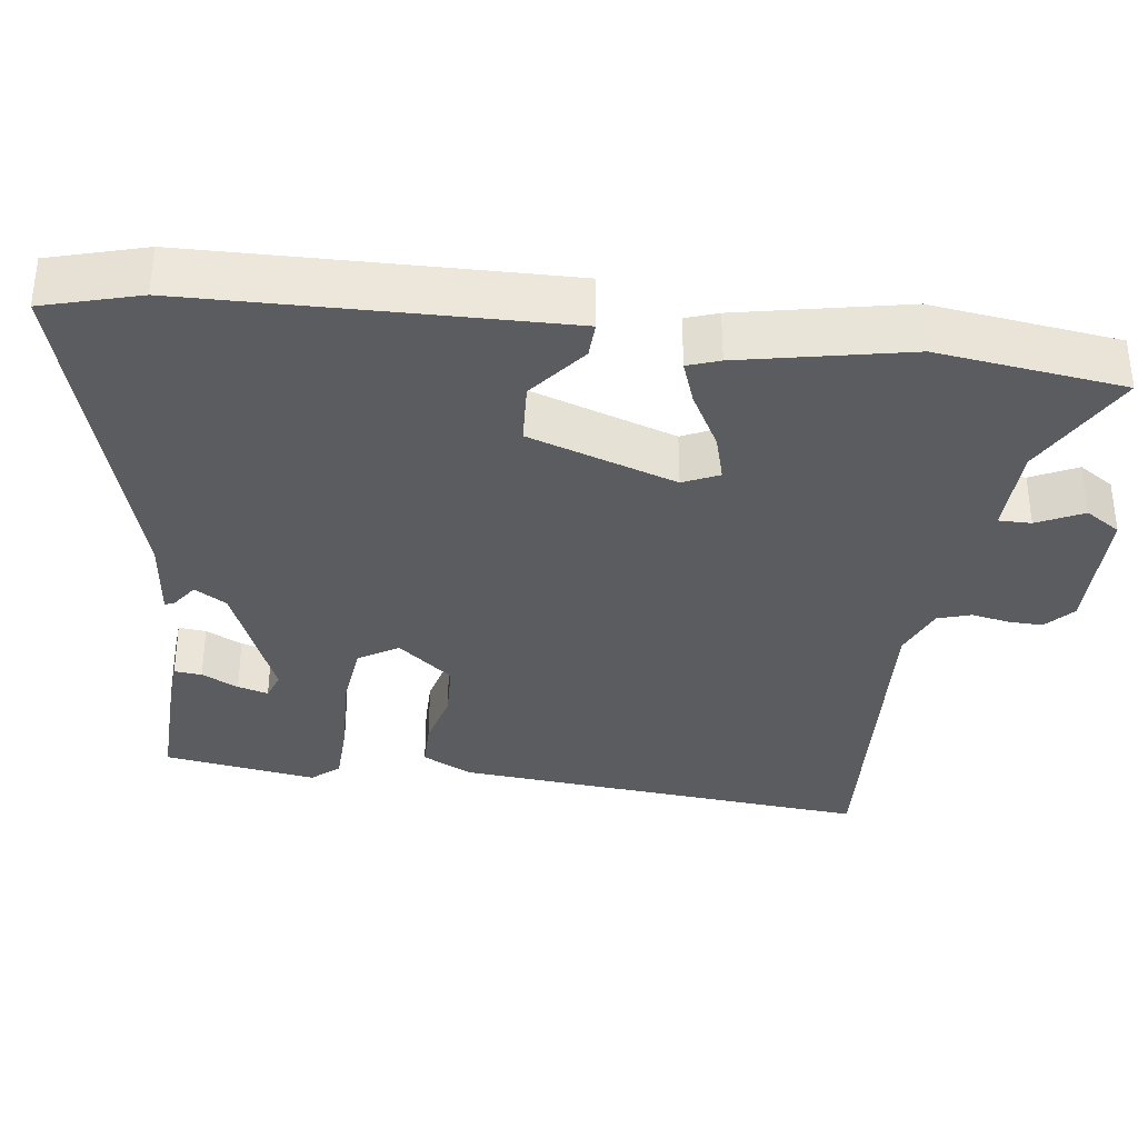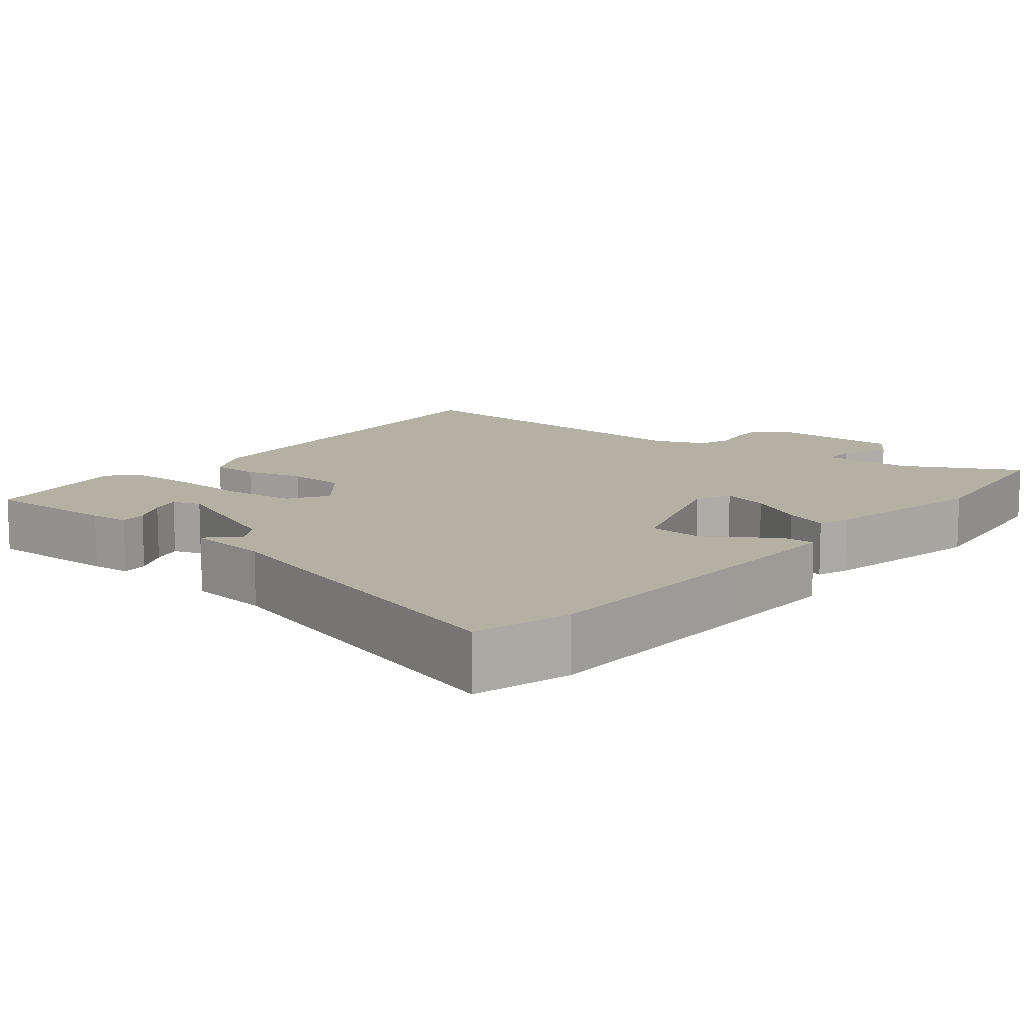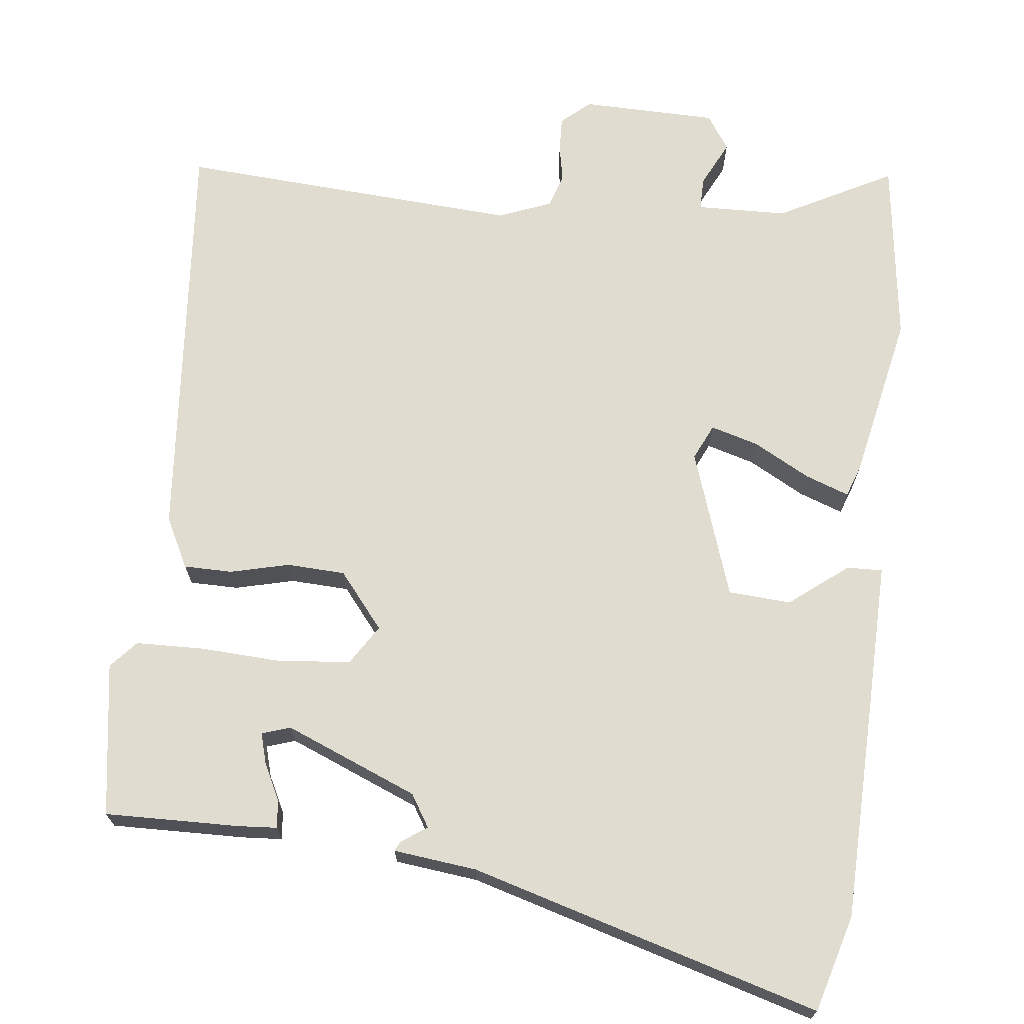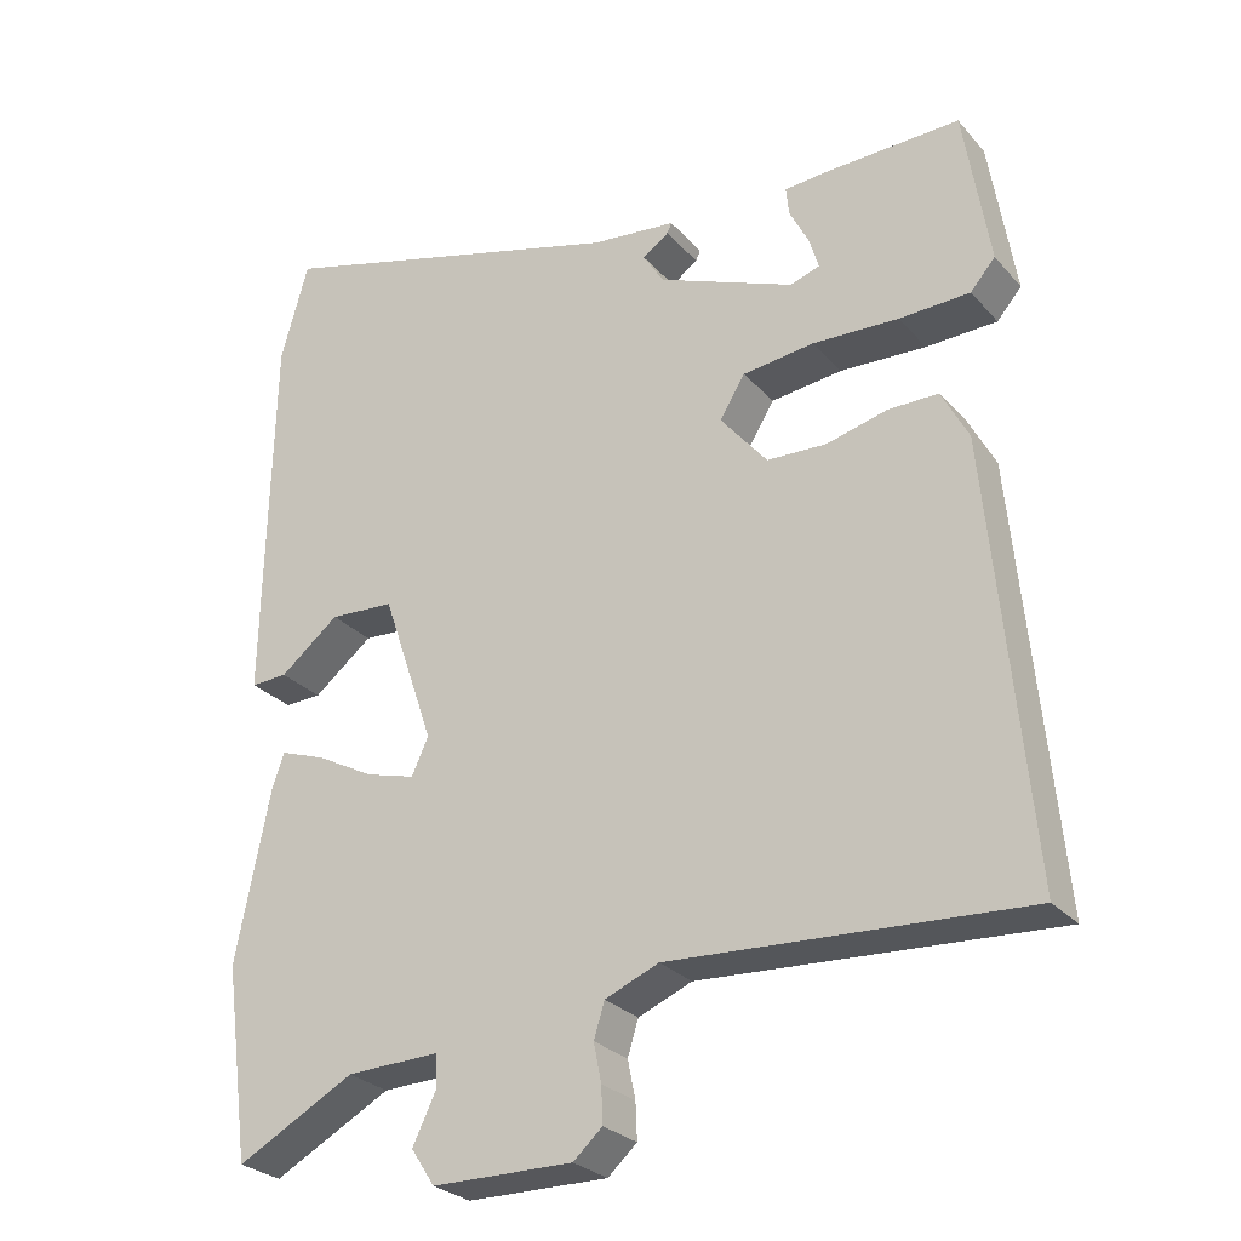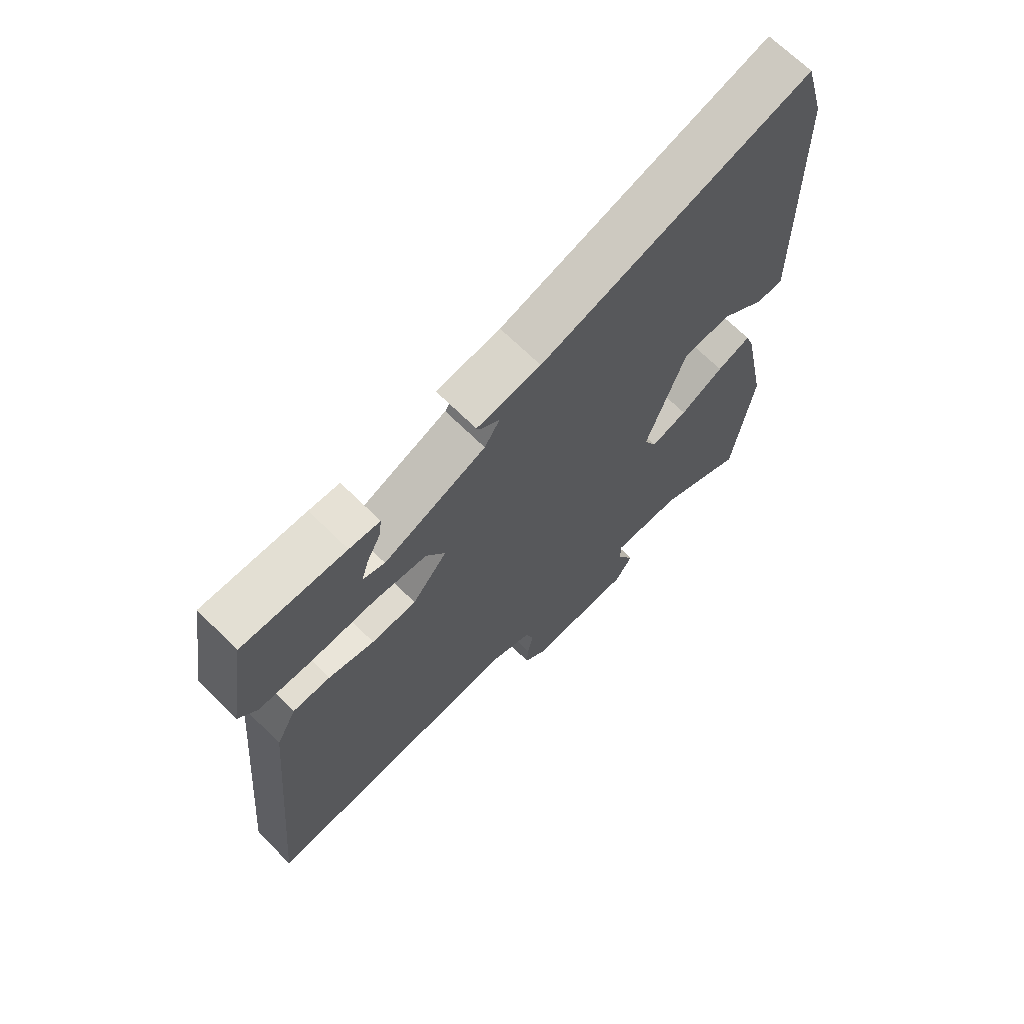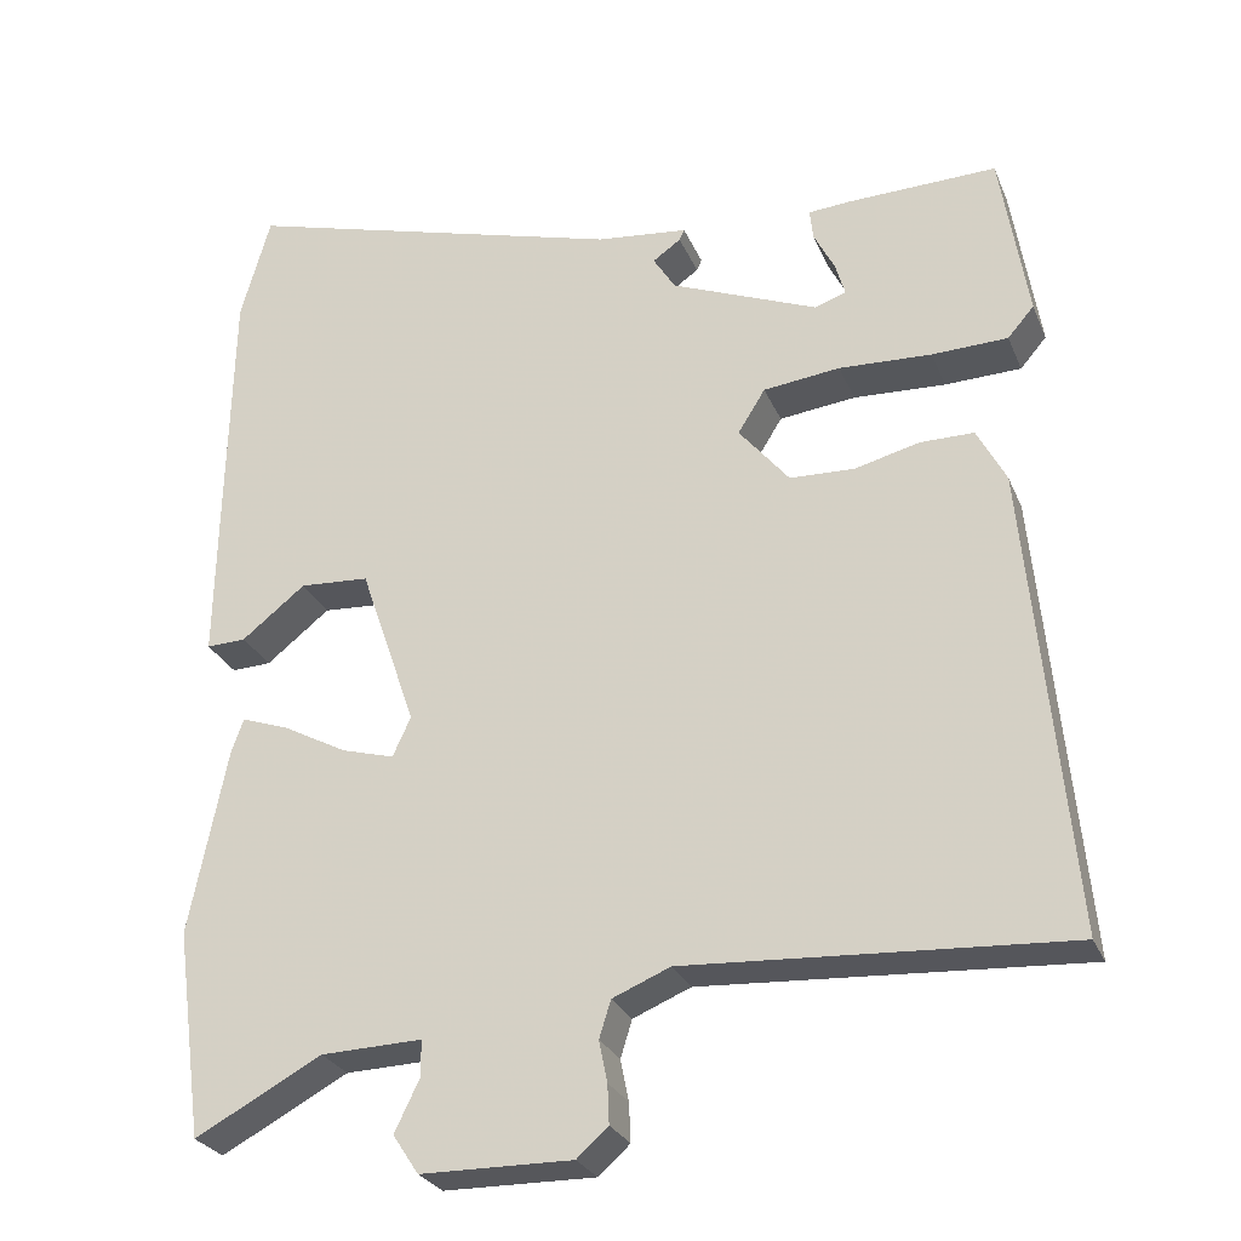
<metadata>
{"format":"obj","ext":"obj","renderer":"f3d","projection":"perspective","resolution":1024,"background":"white","views":[{"elev":-34.4,"azim":82.7,"up":"+Y"},{"elev":11.6,"azim":39.3,"up":"+Y"},{"elev":69.4,"azim":6.9,"up":"+Y"},{"elev":-27.4,"azim":-147.9,"up":"+Z"},{"elev":68.6,"azim":-45.3,"up":"+Z"},{"elev":-27.3,"azim":-160.5,"up":"+Z"}]}
</metadata>
<code>
v 0.516 0.07 -0.38
v 0.482 0.07 -0.631
v 0.329 0.07 -0.549
v 0.207 0.07 -0.545
v 0.207 0.07 -0.589
v 0.237 0.07 -0.651
v 0.206 0.07 -0.698
v 0.023 0.07 -0.7
v -0.015 0.07 -0.666
v -0.013 0.07 -0.619
v -0.003 0.07 -0.569
v -0.017 0.07 -0.524
v -0.087 0.07 -0.495
v -0.547 0.07 -0.522
v -0.495 0.07 0.041
v -0.46 0.07 0.108
v -0.395 0.07 0.108
v -0.316 0.07 0.088
v -0.238 0.07 0.091
v -0.177 0.07 0.165
v -0.21 0.07 0.218
v -0.303 0.07 0.229
v -0.415 0.07 0.224
v -0.507 0.07 0.227
v -0.539 0.07 0.264
v -0.506 0.07 0.47
v -0.327 0.07 0.465
v -0.274 0.07 0.461
v -0.278 0.07 0.424
v -0.303 0.07 0.375
v -0.315 0.07 0.334
v -0.277 0.07 0.321
v -0.099 0.07 0.393
v -0.072 0.07 0.436
v -0.106 0.07 0.46
v -0.112 0.07 0.473
v -0.001 0.07 0.485
v 0.467 0.07 0.617
v 0.503 0.07 0.488
v 0.509 0.07 0.18
v 0.512 0.07 -0.004
v 0.464 0.07 -0.002
v 0.387 0.07 0.059
v 0.303 0.07 0.054
v 0.235 0.07 -0.144
v 0.257 0.07 -0.192
v 0.321 0.07 -0.174
v 0.397 0.07 -0.133
v 0.456 0.07 -0.112
v 0.471 0.07 -0.155
v 0.516 0 -0.38
v 0.482 0 -0.631
v 0.329 0 -0.549
v 0.207 0 -0.545
v 0.207 0 -0.589
v 0.237 0 -0.651
v 0.206 0 -0.698
v 0.023 0 -0.7
v -0.015 0 -0.666
v -0.013 0 -0.619
v -0.003 0 -0.569
v -0.017 0 -0.524
v -0.087 0 -0.495
v -0.547 0 -0.522
v -0.495 0 0.041
v -0.46 0 0.108
v -0.395 0 0.108
v -0.316 0 0.088
v -0.238 0 0.091
v -0.177 0 0.165
v -0.21 0 0.218
v -0.303 0 0.229
v -0.415 0 0.224
v -0.507 0 0.227
v -0.539 0 0.264
v -0.506 0 0.47
v -0.327 0 0.465
v -0.274 0 0.461
v -0.278 0 0.424
v -0.303 0 0.375
v -0.315 0 0.334
v -0.277 0 0.321
v -0.099 0 0.393
v -0.072 0 0.436
v -0.106 0 0.46
v -0.112 0 0.473
v -0.001 0 0.485
v 0.467 0 0.617
v 0.503 0 0.488
v 0.509 0 0.18
v 0.512 0 -0.004
v 0.464 0 -0.002
v 0.387 0 0.059
v 0.303 0 0.054
v 0.235 0 -0.144
v 0.257 0 -0.192
v 0.321 0 -0.174
v 0.397 0 -0.133
v 0.456 0 -0.112
v 0.471 0 -0.155
f 47 48 49 50
f 46 47 50 1
f 40 41 42 43
f 40 43 44
f 37 38 39 40
f 37 40 44
f 34 35 36 37
f 33 34 37 44
f 32 33 44 45
f 27 28 29 30
f 27 30 31
f 26 27 31
f 25 26 31
f 22 23 24 25
f 21 22 25 31
f 15 16 17 18
f 13 14 15 18
f 12 13 18 19
f 8 9 10 11
f 6 7 8 11
f 5 6 11 12
f 4 5 12 19
f 46 1 2 3
f 21 31 32 45
f 20 21 45 46
f 19 20 46
f 3 4 19 46
f 100 99 98 97
f 51 100 97 96
f 93 92 91 90
f 94 93 90
f 90 89 88 87
f 94 90 87
f 87 86 85 84
f 94 87 84 83
f 95 94 83 82
f 80 79 78 77
f 81 80 77
f 81 77 76
f 81 76 75
f 75 74 73 72
f 81 75 72 71
f 68 67 66 65
f 68 65 64 63
f 69 68 63 62
f 61 60 59 58
f 61 58 57 56
f 62 61 56 55
f 69 62 55 54
f 53 52 51 96
f 95 82 81 71
f 96 95 71 70
f 96 70 69
f 96 69 54 53
f 1 51 52 2
f 2 52 53 3
f 3 53 54 4
f 4 54 55 5
f 5 55 56 6
f 6 56 57 7
f 7 57 58 8
f 8 58 59 9
f 9 59 60 10
f 10 60 61 11
f 11 61 62 12
f 12 62 63 13
f 13 63 64 14
f 14 64 65 15
f 15 65 66 16
f 16 66 67 17
f 17 67 68 18
f 18 68 69 19
f 19 69 70 20
f 20 70 71 21
f 21 71 72 22
f 22 72 73 23
f 23 73 74 24
f 24 74 75 25
f 25 75 76 26
f 26 76 77 27
f 27 77 78 28
f 28 78 79 29
f 29 79 80 30
f 30 80 81 31
f 31 81 82 32
f 32 82 83 33
f 33 83 84 34
f 34 84 85 35
f 35 85 86 36
f 36 86 87 37
f 37 87 88 38
f 38 88 89 39
f 39 89 90 40
f 40 90 91 41
f 41 91 92 42
f 42 92 93 43
f 43 93 94 44
f 44 94 95 45
f 45 95 96 46
f 46 96 97 47
f 47 97 98 48
f 48 98 99 49
f 49 99 100 50
f 50 100 51 1

</code>
